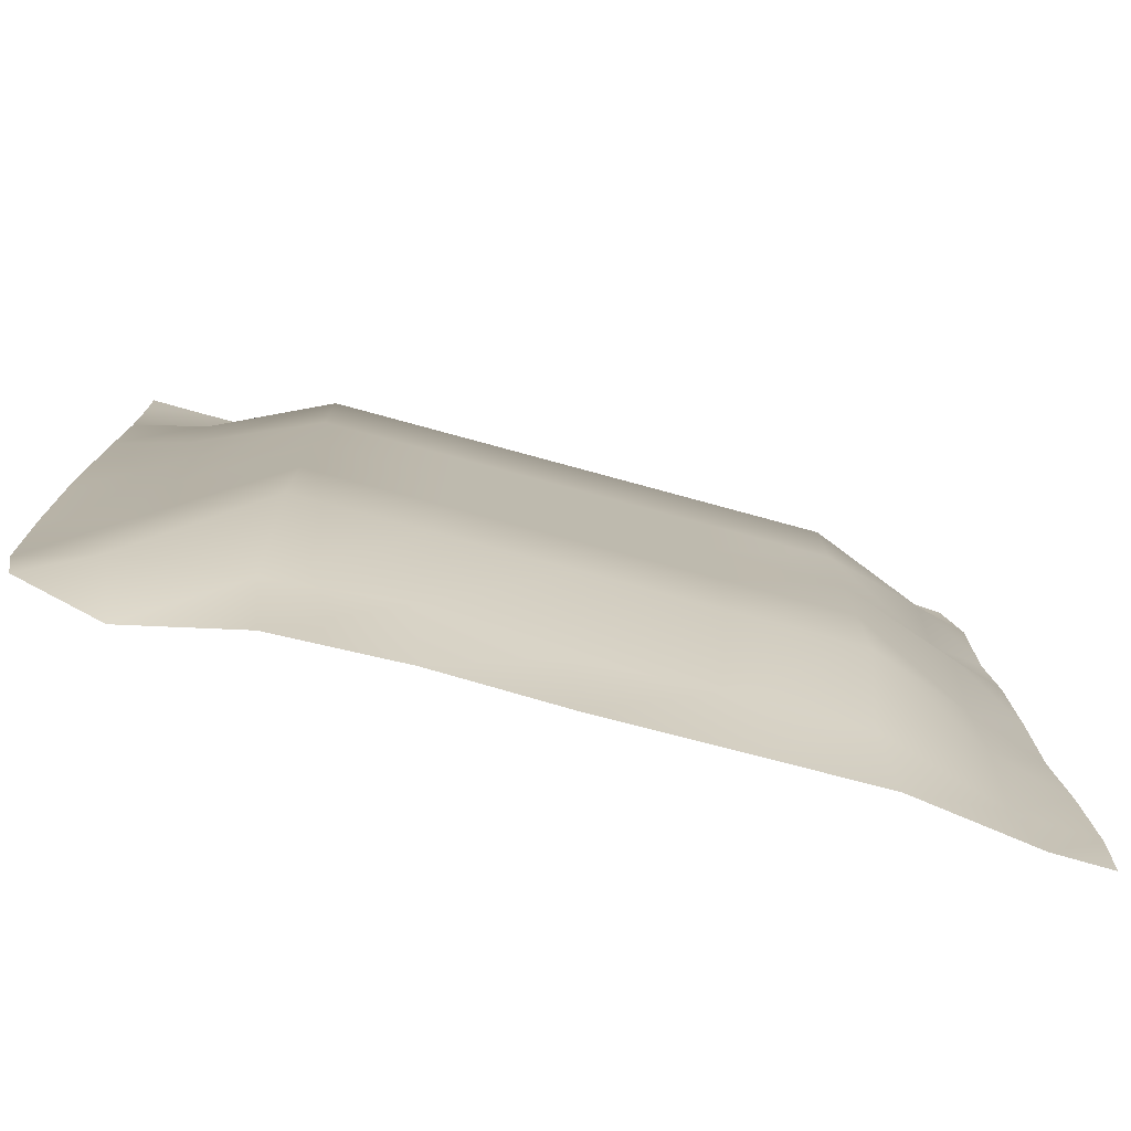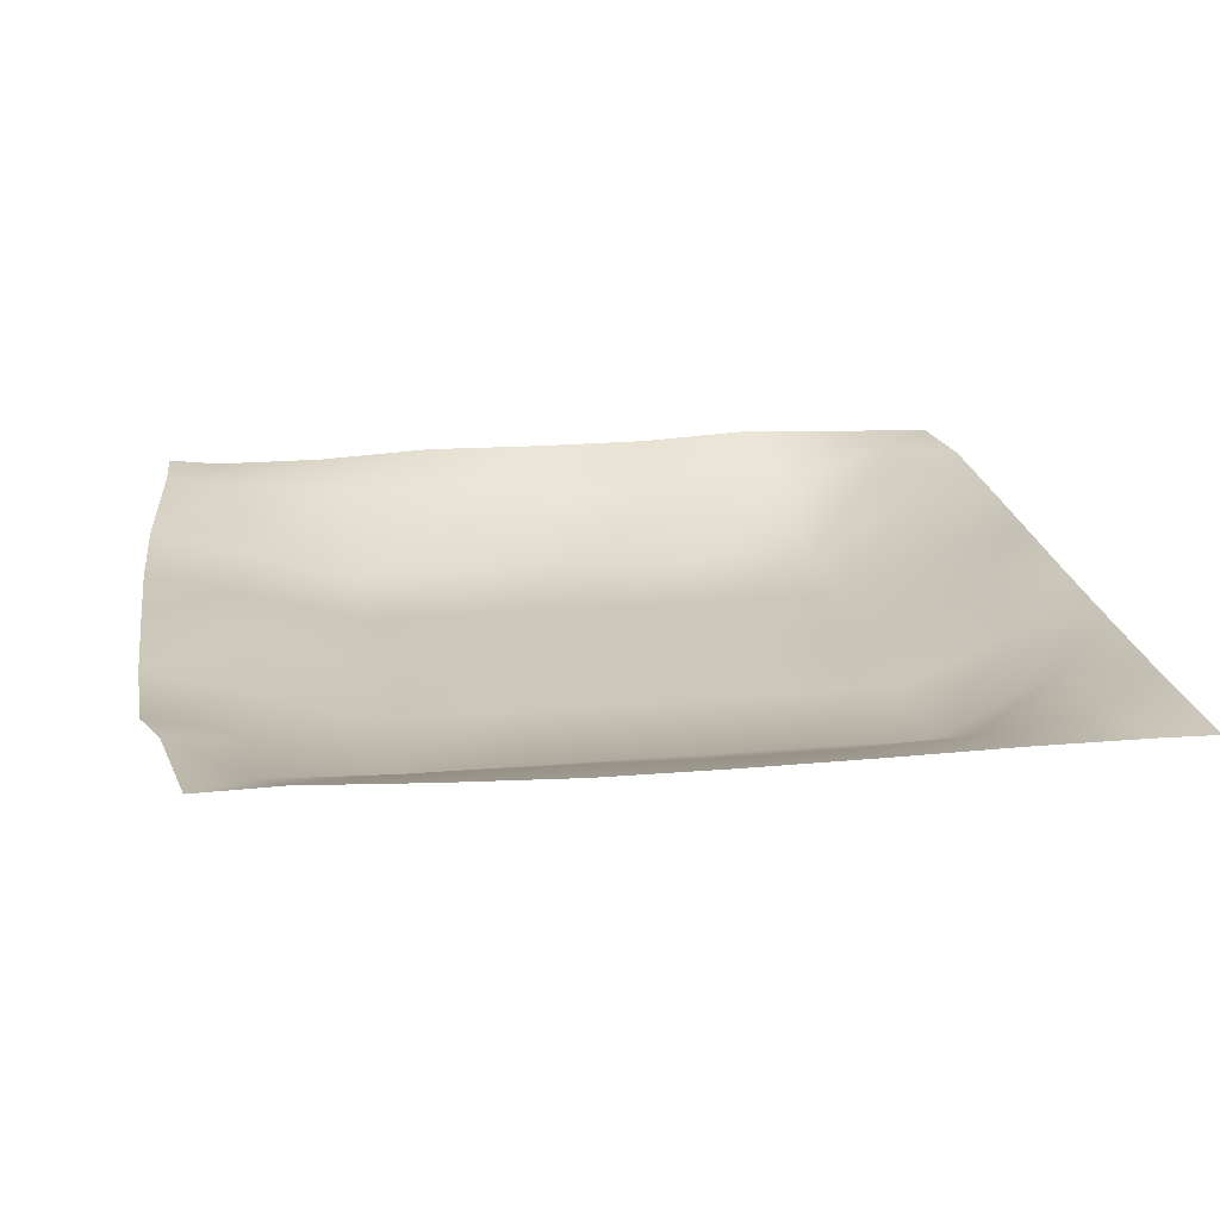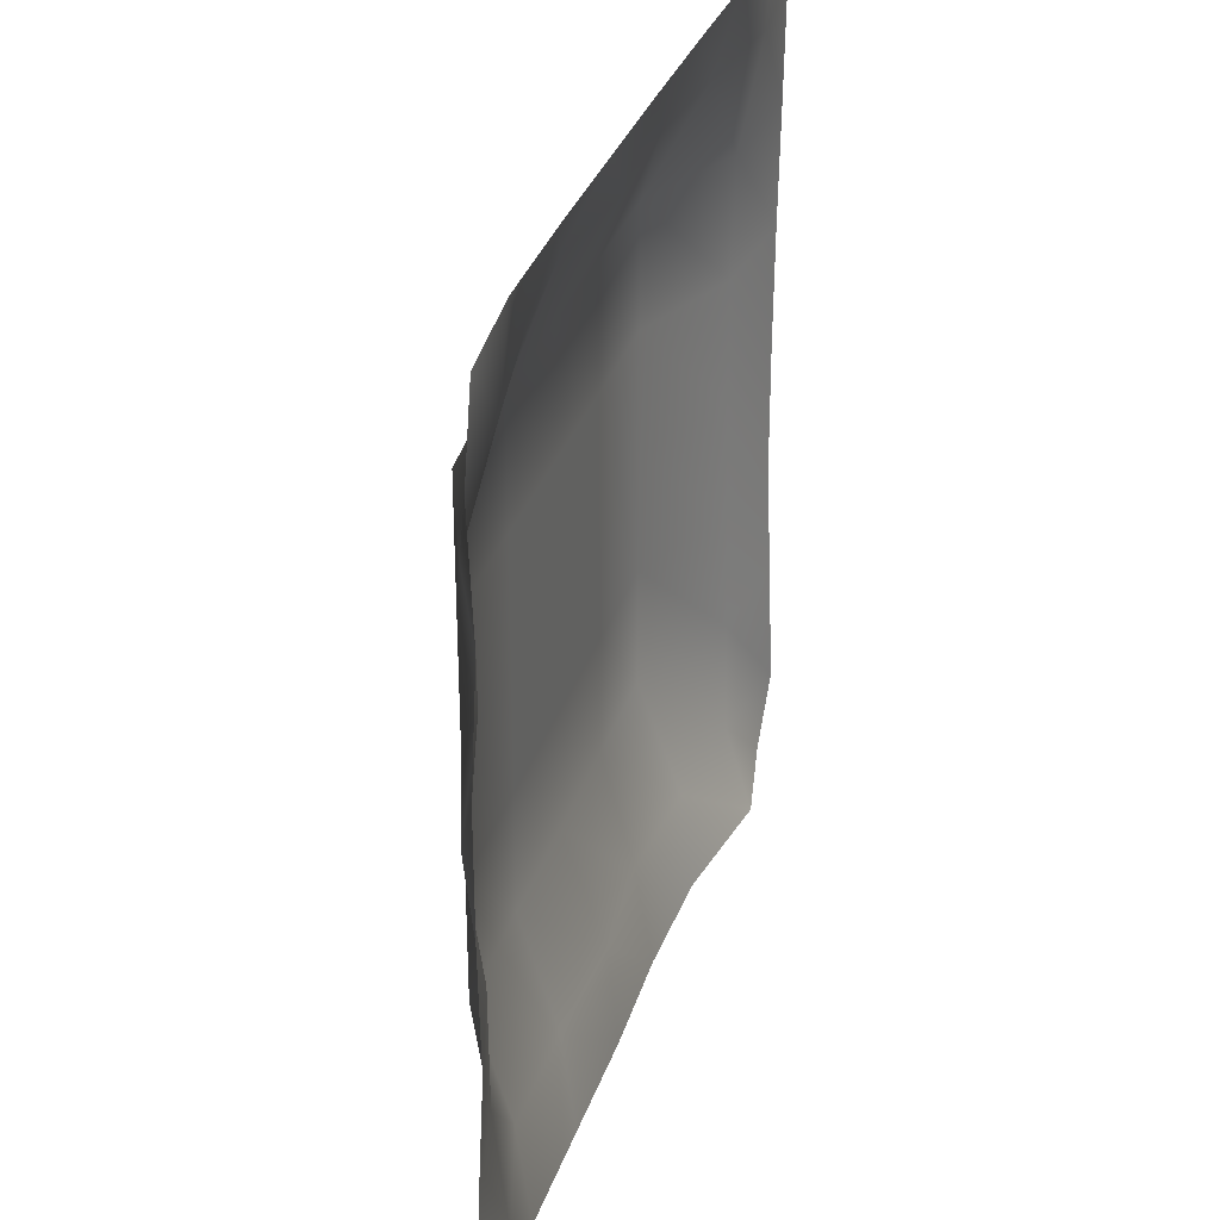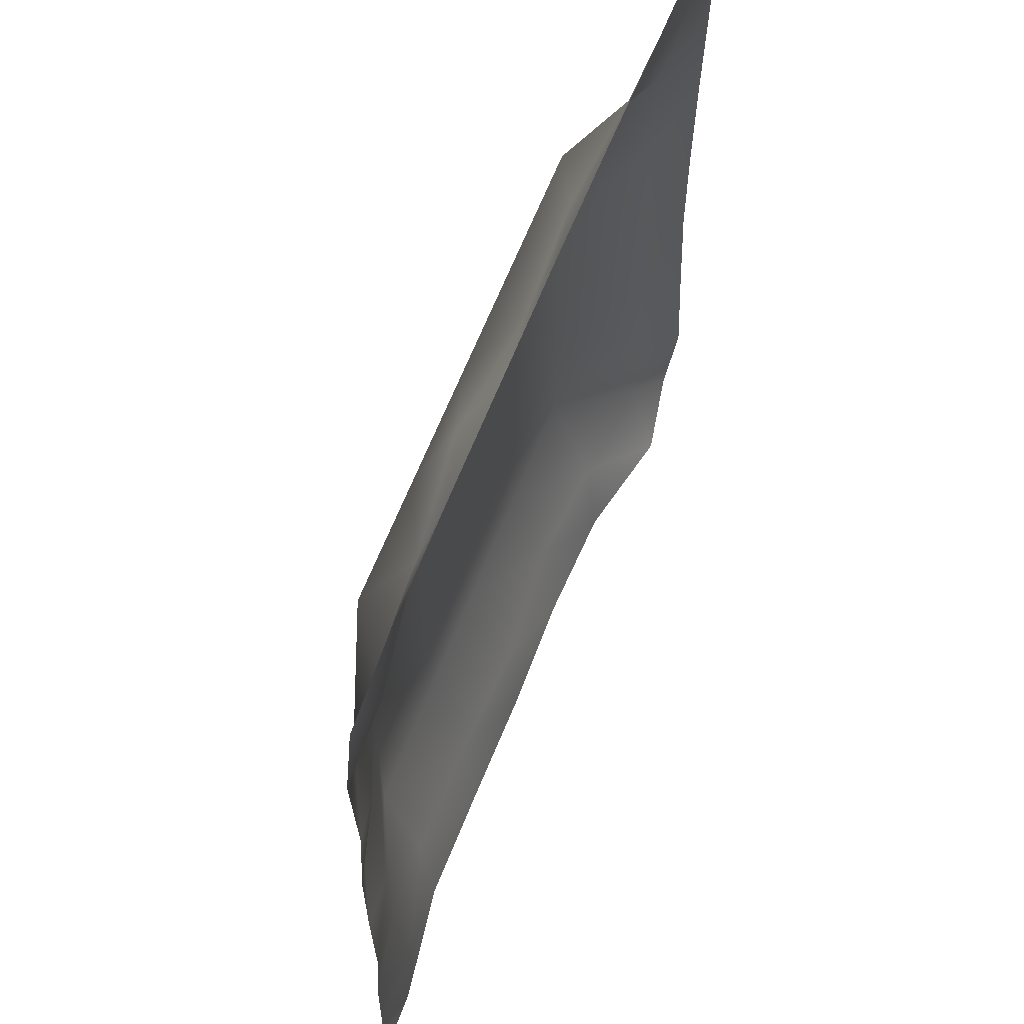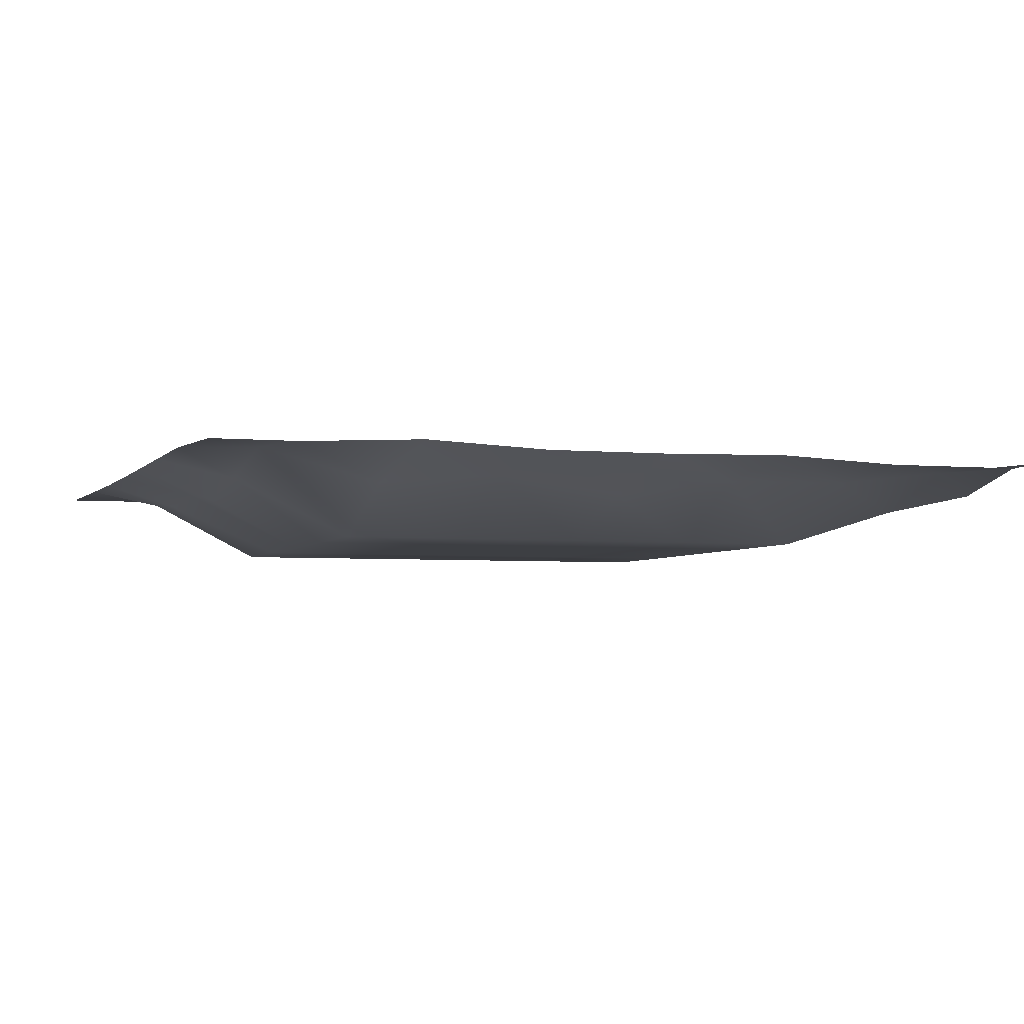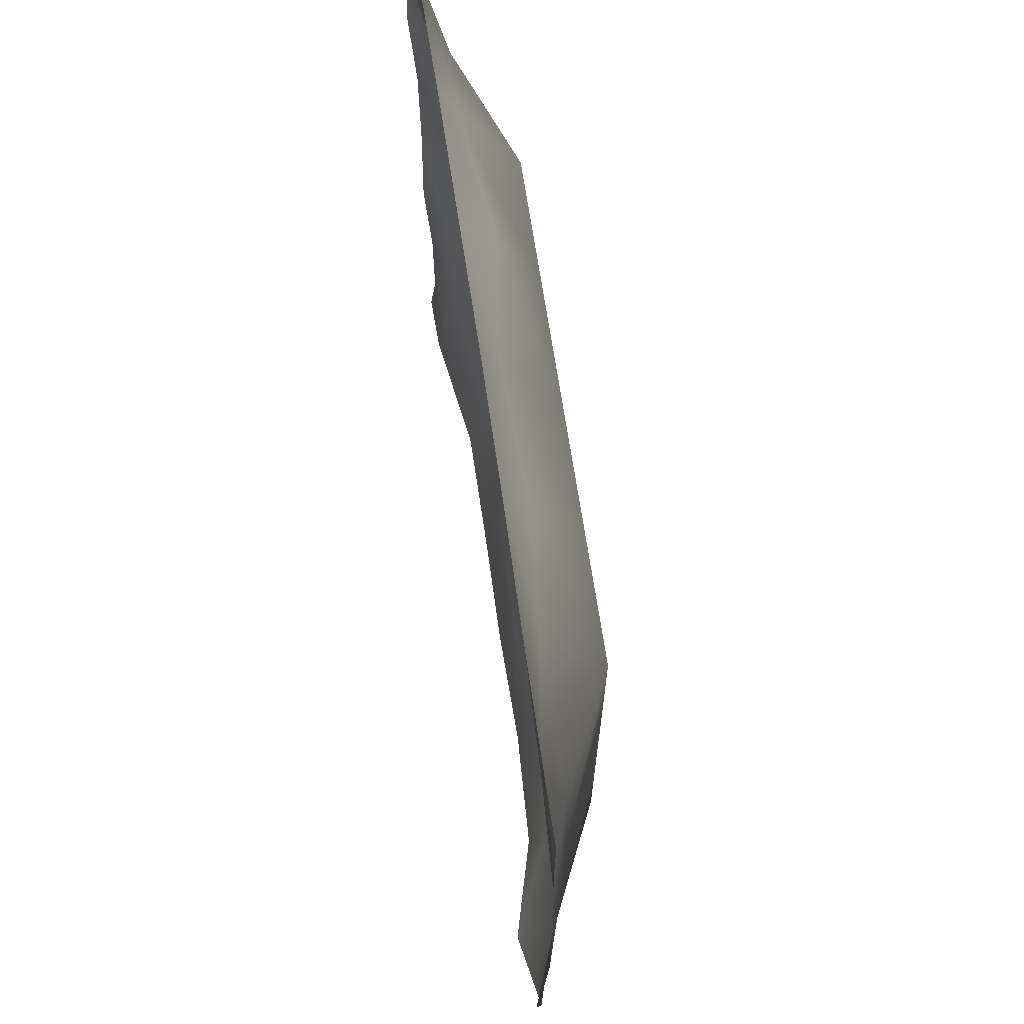
<metadata>
{"format":"obj","ext":"obj","renderer":"f3d","projection":"perspective","resolution":1024,"background":"white","views":[{"elev":-78.2,"azim":-15.2,"up":"+Z"},{"elev":21.7,"azim":-98.7,"up":"+Y"},{"elev":31.7,"azim":106.5,"up":"+Z"},{"elev":63.7,"azim":111.4,"up":"+Z"},{"elev":-3.8,"azim":71.6,"up":"+Y"},{"elev":69.7,"azim":-98.7,"up":"+Z"}]}
</metadata>
<code>
v 147.8 23.14 -51.12
v 177.3 31.6 -61.37
v 147.8 16.24 -1.118
v 177.3 30.73 -11.37
v 177.3 29.15 -111.4
v 147.8 23.55 -101.1
v 178.1 29.08 -157.2
v 148.3 29.11 -150
v 156.3 31.03 -179.8
v 178.9 31.5 -178.9
v 176.7 31.09 137.2
v 146.8 31.42 146.8
v 170.8 31.69 170.8
v 137.2 31.09 176.7
v 147.8 18.66 98.88
v 177.3 33.24 88.63
v 147.8 22.9 48.88
v 177.3 30.73 38.63
v 100 0 -50
v 100 0 0
v 100 0 -100
v 100 14.96 -150
v 106.6 22.79 -186.8
v 98.88 23.14 147.8
v 88.63 30.73 177.3
v 100 0 100
v 100 0 50
v 50 0 -50
v 0 0 -50
v 50 0 0
v 0 0 0
v 0 0 -100
v 50 0 -100
v 0 17.53 -150
v 50 15.26 -150
v 55.74 22.85 -188.5
v 5.737 23.52 -188.5
v -1.118 22.9 147.8
v 48.88 17.36 147.8
v -11.37 30.73 177.3
v 38.63 30.73 177.3
v 50 0 100
v 0 0 100
v 50 0 50
v 0 0 50
v -147.9 22.18 -48.49
v -177.3 30.9 -38.63
v -147.8 20.93 1.118
v -177.3 30.73 11.37
v -177.3 32.76 -88.63
v -147.8 22.71 -98.88
v -176.7 35.02 -137.2
v -146.8 23.84 -146.8
v -138.1 37.27 -178.4
v -170.8 31.59 -170.8
v -178.1 32.17 157.2
v -148.9 31.69 148.9
v -178.9 32.17 178.9
v -157.2 32.17 178.1
v -147 22.72 101.5
v -177.3 31.81 111.4
v -147.8 21.17 51.12
v -177.3 31.09 61.37
v -100 0 -50
v -100 0 0
v -100 0 -100
v -99.44 18.3 -148.9
v -93.42 25.08 -186.8
v -100.9 24.71 147.4
v -111.4 31.81 177.3
v -100 0 100
v -100 0 50
v -50 0 -50
v -50 0 0
v -50 0 -100
v -50 13.43 -150
v -44.26 22.67 -188.5
v -50.95 20.88 147.5
v -61.37 31.09 177.3
v -50 0 100
v -50 0 50
f 4 2 1
f 3 4 1
f 6 1 2
f 5 6 2
f 8 6 5
f 7 8 5
f 7 10 9
f 8 7 9
f 12 14 13
f 11 12 13
f 11 16 15
f 12 11 15
f 16 18 17
f 15 16 17
f 3 17 18
f 4 3 18
f 19 20 3
f 1 19 3
f 1 6 21
f 19 1 21
f 6 8 22
f 21 6 22
f 23 22 8
f 9 23 8
f 14 12 24
f 25 14 24
f 26 24 12
f 15 26 12
f 27 26 15
f 17 27 15
f 17 3 20
f 27 17 20
f 29 31 30
f 28 29 30
f 28 33 32
f 29 28 32
f 33 35 34
f 32 33 34
f 37 34 35
f 36 37 35
f 41 39 38
f 40 41 38
f 43 38 39
f 42 43 39
f 45 43 42
f 44 45 42
f 44 30 31
f 45 44 31
f 20 19 28
f 30 20 28
f 33 28 19
f 21 33 19
f 35 33 21
f 22 35 21
f 22 23 36
f 35 22 36
f 39 41 25
f 24 39 25
f 24 26 42
f 39 24 42
f 26 27 44
f 42 26 44
f 30 44 27
f 20 30 27
f 47 49 48
f 46 47 48
f 46 51 50
f 47 46 50
f 51 53 52
f 50 51 52
f 55 52 53
f 54 55 53
f 59 57 56
f 58 59 56
f 61 56 57
f 60 61 57
f 63 61 60
f 62 63 60
f 62 48 49
f 63 62 49
f 65 64 46
f 48 65 46
f 51 46 64
f 66 51 64
f 53 51 66
f 67 53 66
f 67 68 54
f 53 67 54
f 57 59 70
f 69 57 70
f 69 71 60
f 57 69 60
f 71 72 62
f 60 71 62
f 48 62 72
f 65 48 72
f 31 29 73
f 74 31 73
f 75 73 29
f 32 75 29
f 76 75 32
f 34 76 32
f 34 37 77
f 76 34 77
f 78 79 40
f 38 78 40
f 38 43 80
f 78 38 80
f 43 45 81
f 80 43 81
f 74 81 45
f 31 74 45
f 64 65 74
f 73 64 74
f 73 75 66
f 64 73 66
f 75 76 67
f 66 75 67
f 68 67 76
f 77 68 76
f 79 78 69
f 70 79 69
f 71 69 78
f 80 71 78
f 72 71 80
f 81 72 80
f 81 74 65
f 72 81 65

</code>
